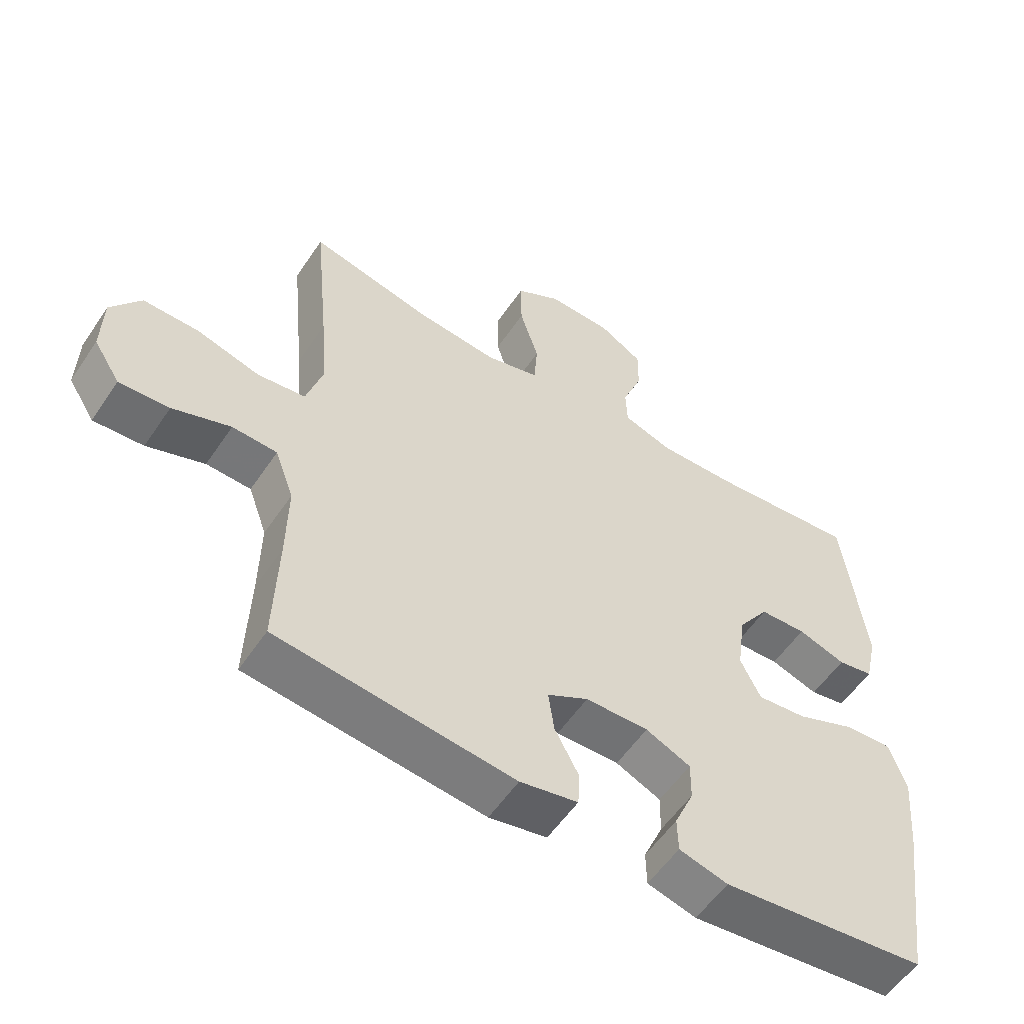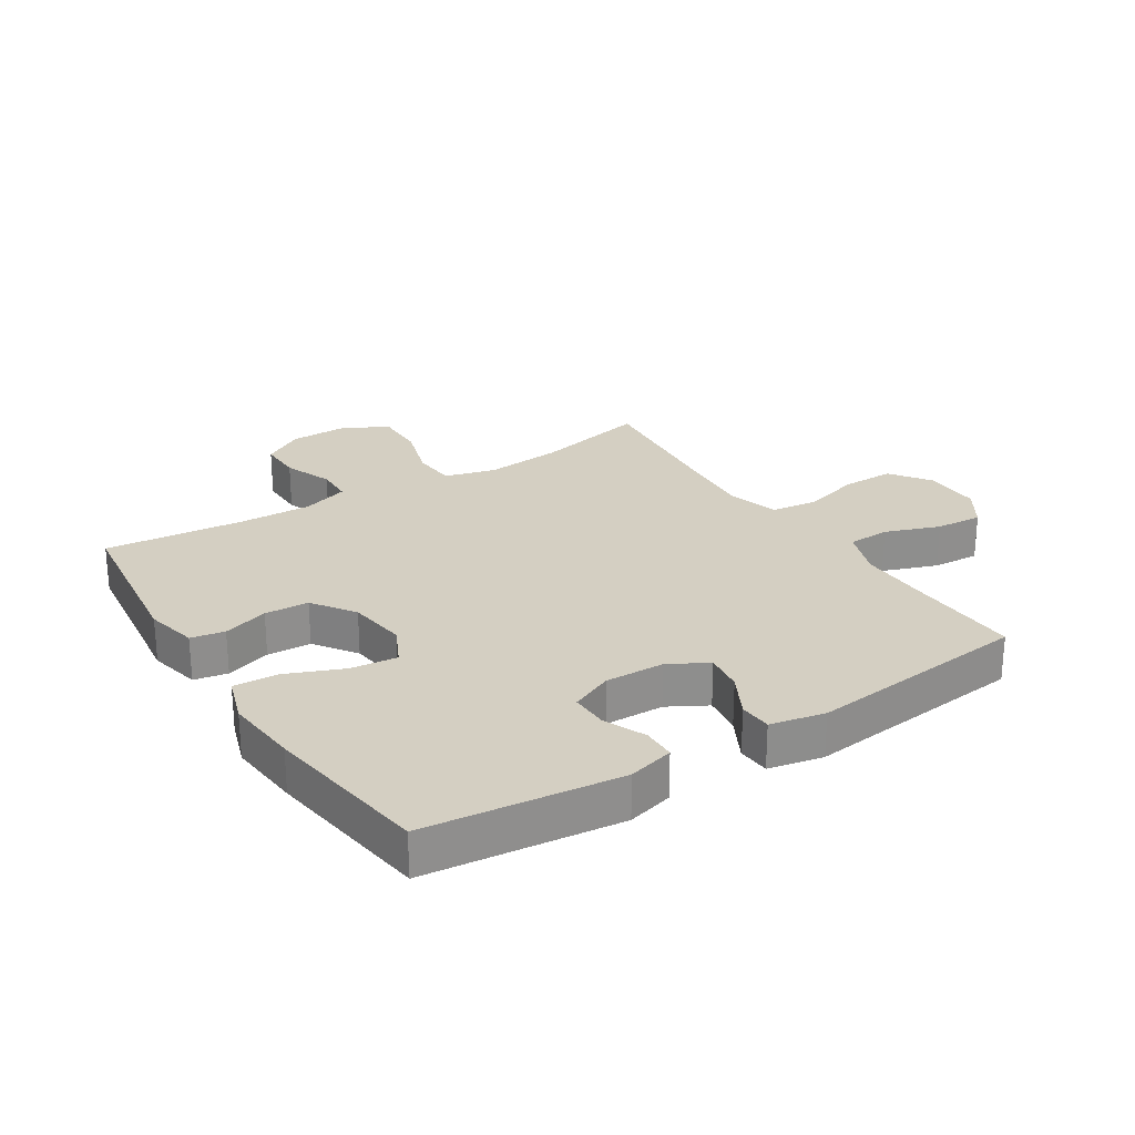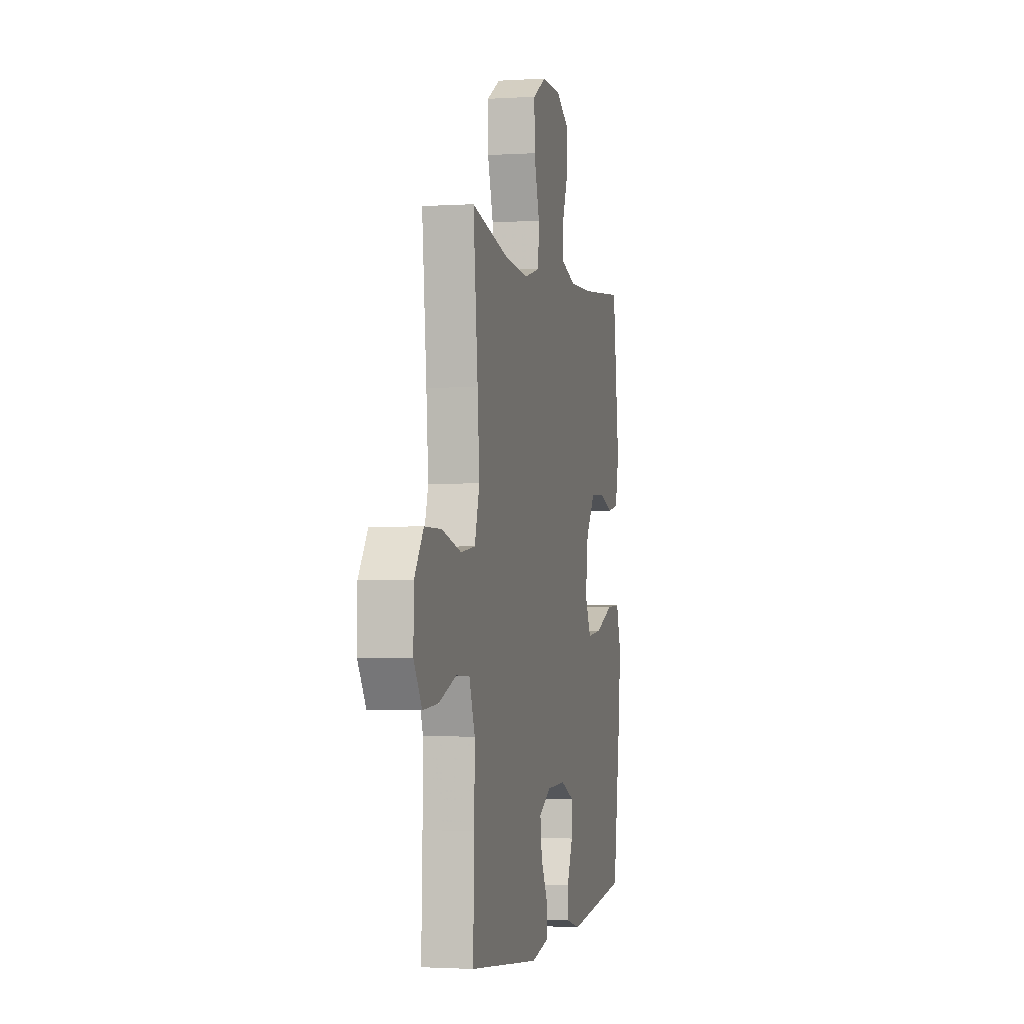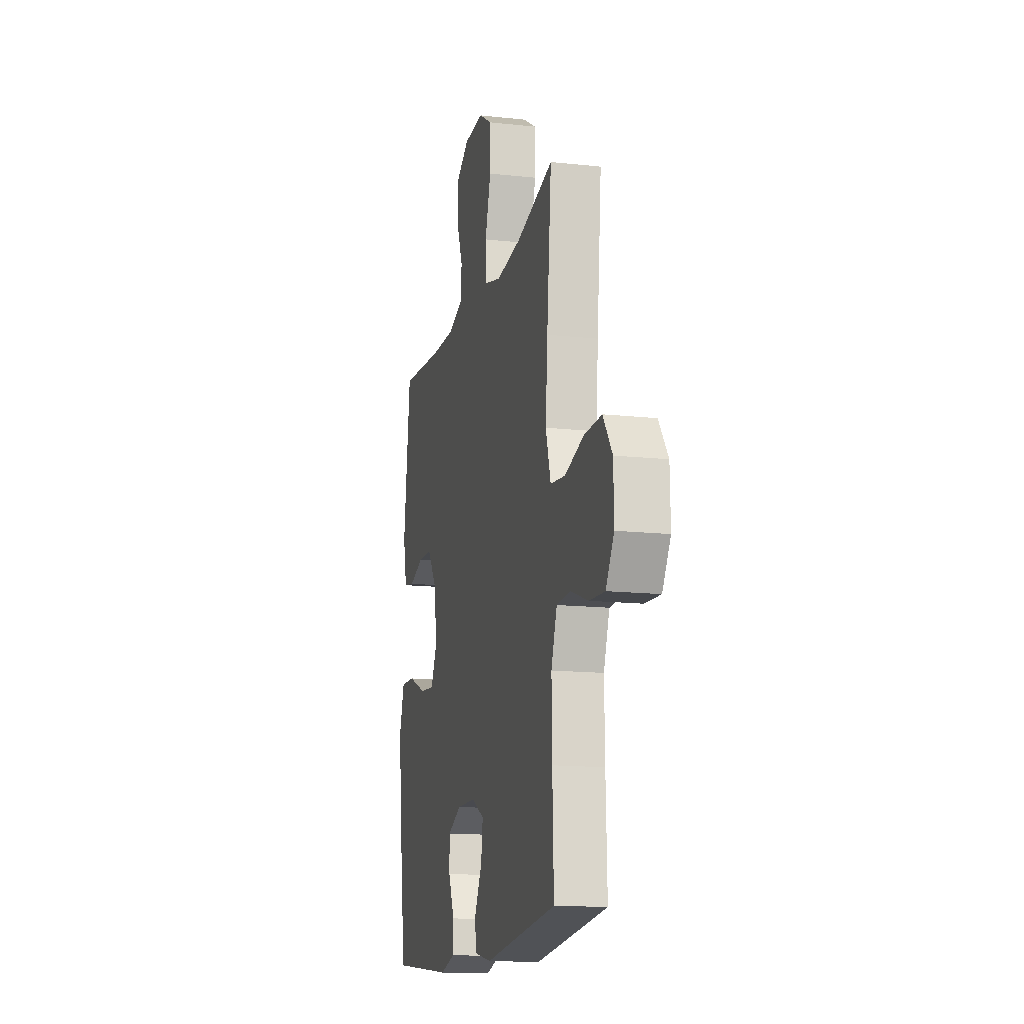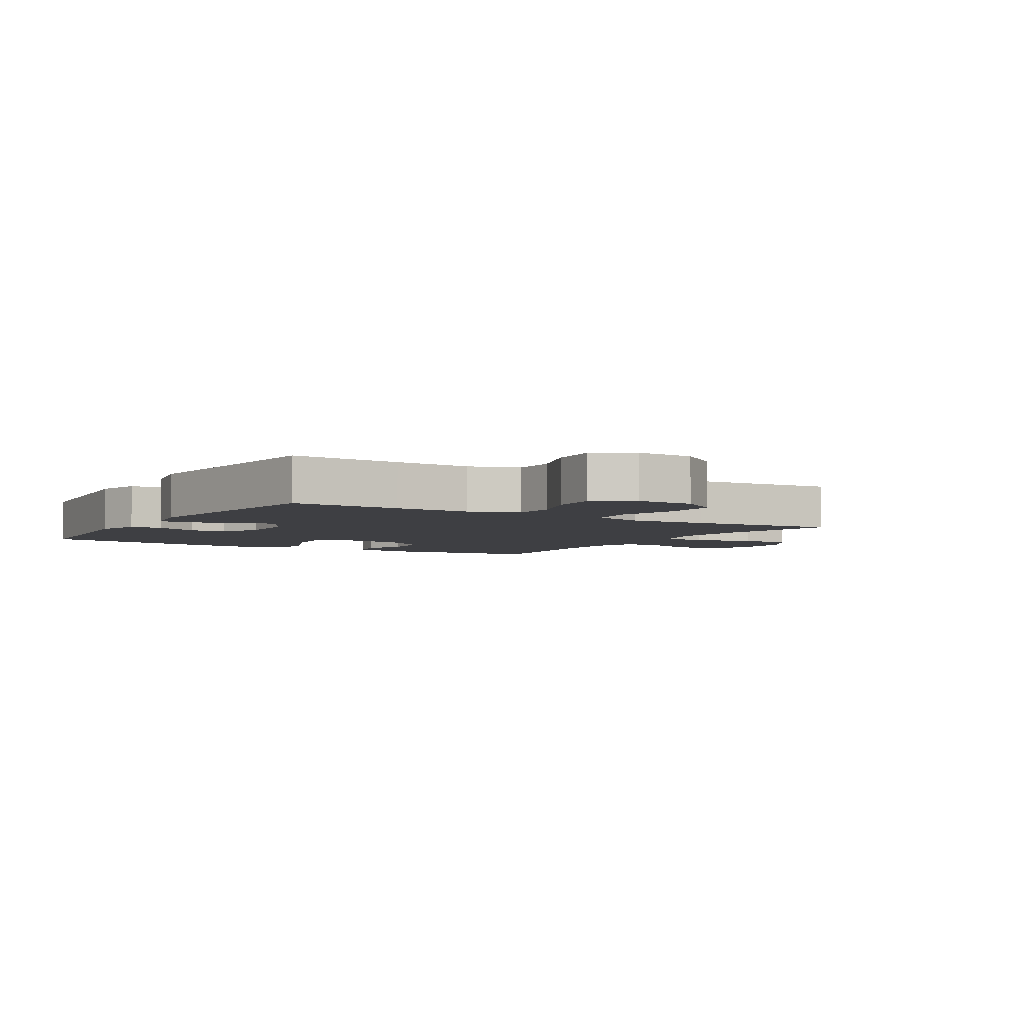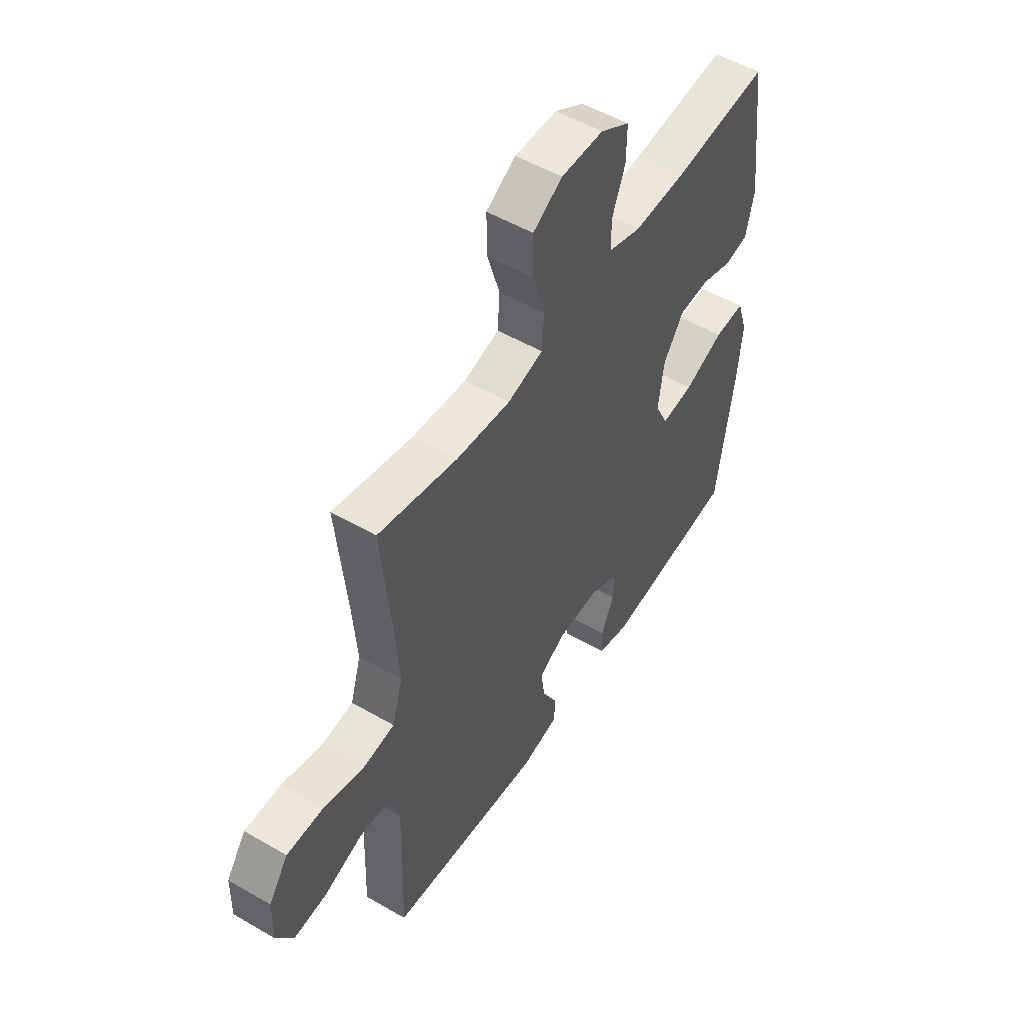
<metadata>
{"format":"obj","ext":"obj","renderer":"f3d","projection":"perspective","resolution":1024,"background":"white","views":[{"elev":-56.0,"azim":-33.5,"up":"+Z"},{"elev":25.4,"azim":147.6,"up":"+Y"},{"elev":-2.0,"azim":-77.0,"up":"+Z"},{"elev":-14.7,"azim":-103.3,"up":"+Z"},{"elev":-4.3,"azim":-121.5,"up":"+Y"},{"elev":52.5,"azim":-58.0,"up":"+Z"}]}
</metadata>
<code>
v 0.5 0.07 0.5
v 0.534 0.07 0.225
v 0.515 0.07 0.14
v 0.46 0.07 0.13
v 0.386 0.07 0.154
v 0.314 0.07 0.151
v 0.266 0.07 0.082
v 0.253 0.07 -0.015
v 0.284 0.07 -0.079
v 0.36 0.07 -0.071
v 0.453 0.07 -0.033
v 0.525 0.07 -0.03
v 0.55 0.07 -0.107
v 0.539 0.07 -0.228
v 0.5 0.07 -0.5
v 0.184 0.07 -0.534
v 0.109 0.07 -0.514
v 0.108 0.07 -0.46
v 0.138 0.07 -0.391
v 0.139 0.07 -0.33
v 0.07 0.07 -0.299
v -0.027 0.07 -0.301
v -0.09 0.07 -0.336
v -0.081 0.07 -0.4
v -0.044 0.07 -0.47
v -0.047 0.07 -0.523
v -0.136 0.07 -0.541
v -0.5 0.07 -0.5
v -0.494 0.07 -0.322
v -0.492 0.07 -0.199
v -0.521 0.07 -0.119
v -0.59 0.07 -0.116
v -0.679 0.07 -0.148
v -0.756 0.07 -0.153
v -0.797 0.07 -0.089
v -0.795 0.07 0.004
v -0.749 0.07 0.069
v -0.663 0.07 0.068
v -0.566 0.07 0.041
v -0.492 0.07 0.05
v -0.467 0.07 0.134
v -0.477 0.07 0.261
v -0.5 0.07 0.5
v -0.314 0.07 0.457
v -0.187 0.07 0.444
v -0.104 0.07 0.466
v -0.099 0.07 0.538
v -0.128 0.07 0.633
v -0.129 0.07 0.716
v -0.06 0.07 0.757
v 0.039 0.07 0.755
v 0.107 0.07 0.714
v 0.106 0.07 0.642
v 0.075 0.07 0.562
v 0.077 0.07 0.501
v 0.153 0.07 0.476
v 0.273 0.07 0.479
v 0.5 0 0.5
v 0.534 0 0.225
v 0.515 0 0.14
v 0.46 0 0.13
v 0.386 0 0.154
v 0.314 0 0.151
v 0.266 0 0.082
v 0.253 0 -0.015
v 0.284 0 -0.079
v 0.36 0 -0.071
v 0.453 0 -0.033
v 0.525 0 -0.03
v 0.55 0 -0.107
v 0.539 0 -0.228
v 0.5 0 -0.5
v 0.184 0 -0.534
v 0.109 0 -0.514
v 0.108 0 -0.46
v 0.138 0 -0.391
v 0.139 0 -0.33
v 0.07 0 -0.299
v -0.027 0 -0.301
v -0.09 0 -0.336
v -0.081 0 -0.4
v -0.044 0 -0.47
v -0.047 0 -0.523
v -0.136 0 -0.541
v -0.5 0 -0.5
v -0.494 0 -0.322
v -0.492 0 -0.199
v -0.521 0 -0.119
v -0.59 0 -0.116
v -0.679 0 -0.148
v -0.756 0 -0.153
v -0.797 0 -0.089
v -0.795 0 0.004
v -0.749 0 0.069
v -0.663 0 0.068
v -0.566 0 0.041
v -0.492 0 0.05
v -0.467 0 0.134
v -0.477 0 0.261
v -0.5 0 0.5
v -0.314 0 0.457
v -0.187 0 0.444
v -0.104 0 0.466
v -0.099 0 0.538
v -0.128 0 0.633
v -0.129 0 0.716
v -0.06 0 0.757
v 0.039 0 0.755
v 0.107 0 0.714
v 0.106 0 0.642
v 0.075 0 0.562
v 0.077 0 0.501
v 0.153 0 0.476
v 0.273 0 0.479
f 52 53 54
f 51 52 54
f 50 51 54
f 49 50 54
f 48 49 54
f 47 48 54
f 46 47 54 55
f 45 46 55 56
f 42 43 44
f 41 42 44 45
f 45 56 57
f 41 45 57
f 40 41 57
f 37 38 39
f 36 37 39
f 35 36 39
f 34 35 39
f 33 34 39
f 32 33 39
f 31 32 39 40
f 27 28 29
f 26 27 29
f 25 26 29
f 24 25 29
f 23 24 29 30
f 40 57 1
f 31 40 1
f 30 31 1
f 23 30 1
f 22 23 1
f 17 18 19
f 16 17 19
f 15 16 19
f 14 15 19
f 13 14 19
f 12 13 19
f 11 12 19
f 10 11 19
f 9 10 19 20
f 3 4 5
f 2 3 5
f 1 2 5
f 1 5 6
f 22 1 6 7
f 8 9 20 21
f 7 8 21 22
f 111 110 109
f 111 109 108
f 111 108 107
f 111 107 106
f 111 106 105
f 111 105 104
f 112 111 104 103
f 113 112 103 102
f 101 100 99
f 102 101 99 98
f 114 113 102
f 114 102 98
f 114 98 97
f 96 95 94
f 96 94 93
f 96 93 92
f 96 92 91
f 96 91 90
f 96 90 89
f 97 96 89 88
f 86 85 84
f 86 84 83
f 86 83 82
f 86 82 81
f 87 86 81 80
f 58 114 97
f 58 97 88
f 58 88 87
f 58 87 80
f 58 80 79
f 76 75 74
f 76 74 73
f 76 73 72
f 76 72 71
f 76 71 70
f 76 70 69
f 76 69 68
f 76 68 67
f 77 76 67 66
f 62 61 60
f 62 60 59
f 62 59 58
f 63 62 58
f 64 63 58 79
f 78 77 66 65
f 79 78 65 64
f 1 58 59 2
f 2 59 60 3
f 3 60 61 4
f 4 61 62 5
f 5 62 63 6
f 6 63 64 7
f 7 64 65 8
f 8 65 66 9
f 9 66 67 10
f 10 67 68 11
f 11 68 69 12
f 12 69 70 13
f 13 70 71 14
f 14 71 72 15
f 15 72 73 16
f 16 73 74 17
f 17 74 75 18
f 18 75 76 19
f 19 76 77 20
f 20 77 78 21
f 21 78 79 22
f 22 79 80 23
f 23 80 81 24
f 24 81 82 25
f 25 82 83 26
f 26 83 84 27
f 27 84 85 28
f 28 85 86 29
f 29 86 87 30
f 30 87 88 31
f 31 88 89 32
f 32 89 90 33
f 33 90 91 34
f 34 91 92 35
f 35 92 93 36
f 36 93 94 37
f 37 94 95 38
f 38 95 96 39
f 39 96 97 40
f 40 97 98 41
f 41 98 99 42
f 42 99 100 43
f 43 100 101 44
f 44 101 102 45
f 45 102 103 46
f 46 103 104 47
f 47 104 105 48
f 48 105 106 49
f 49 106 107 50
f 50 107 108 51
f 51 108 109 52
f 52 109 110 53
f 53 110 111 54
f 54 111 112 55
f 55 112 113 56
f 56 113 114 57
f 57 114 58 1

</code>
